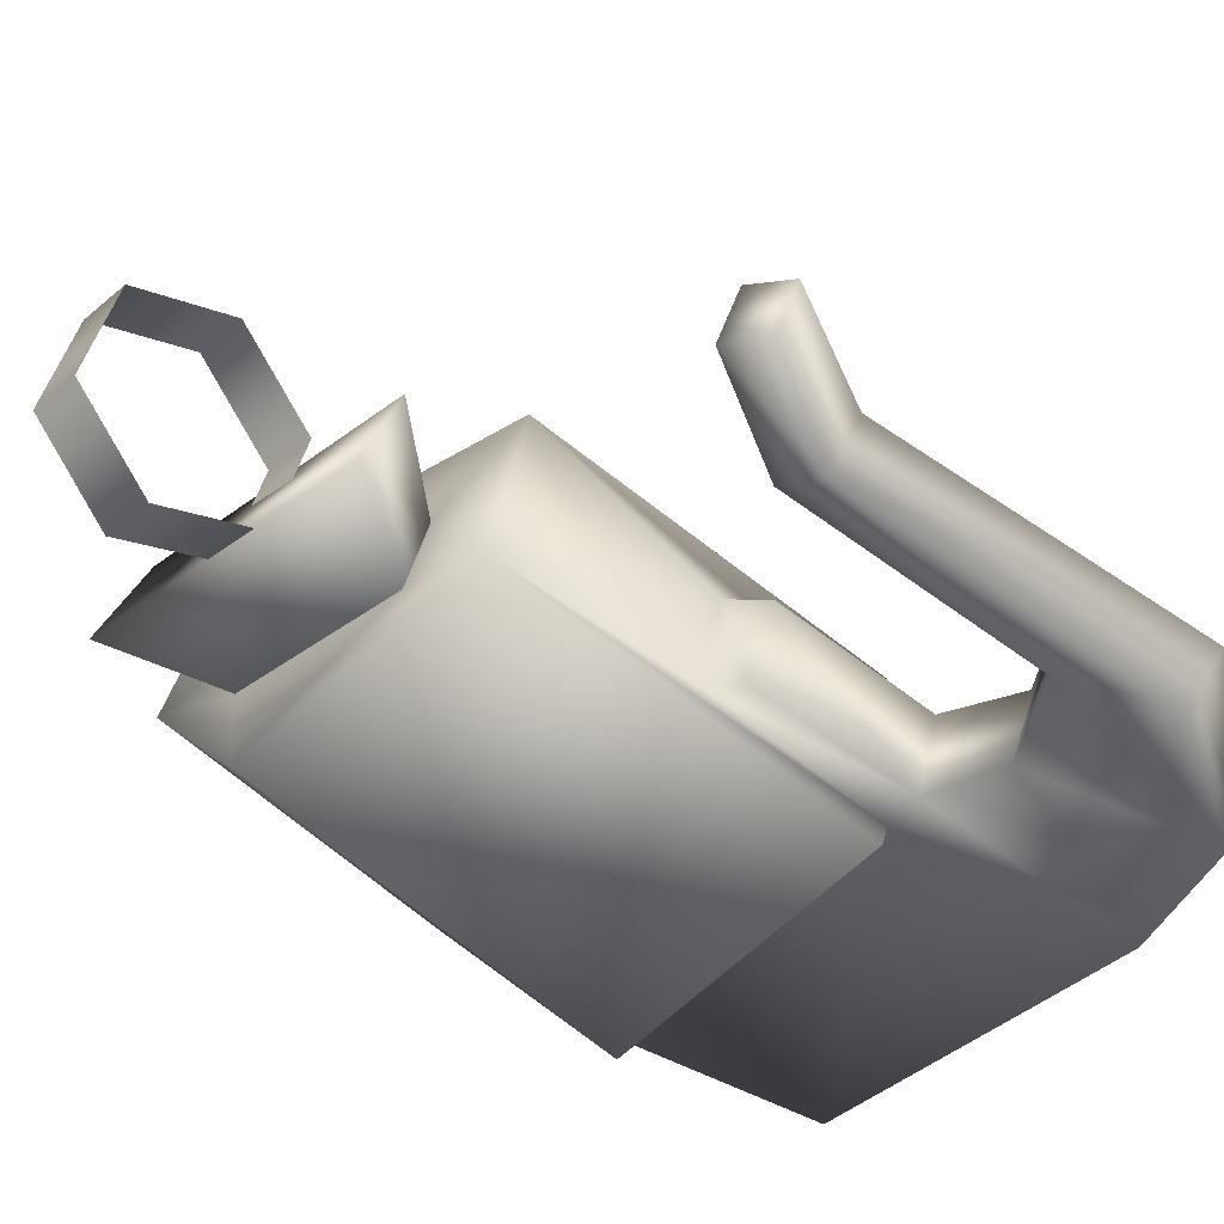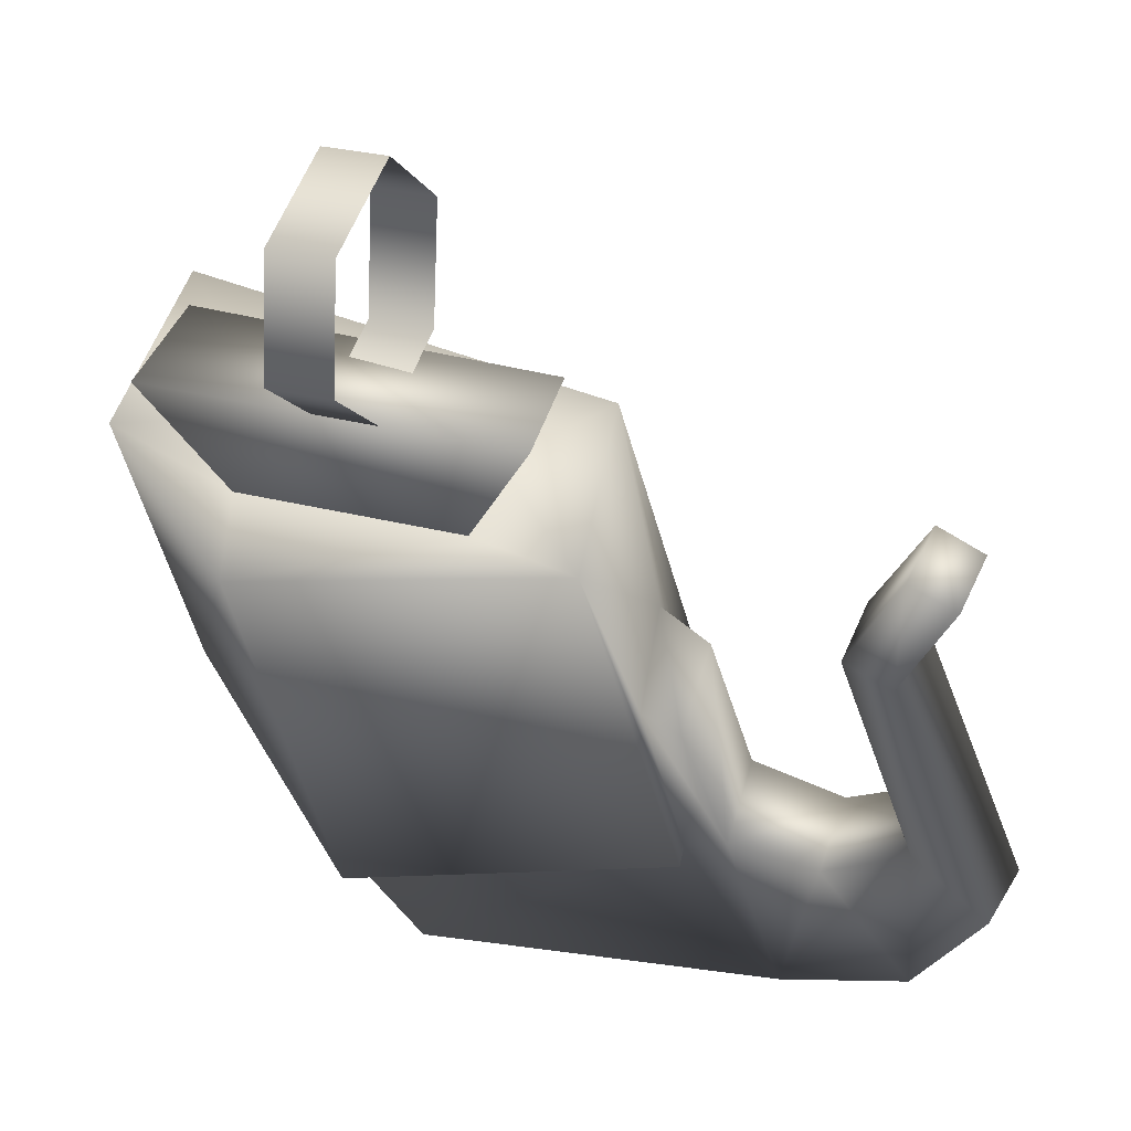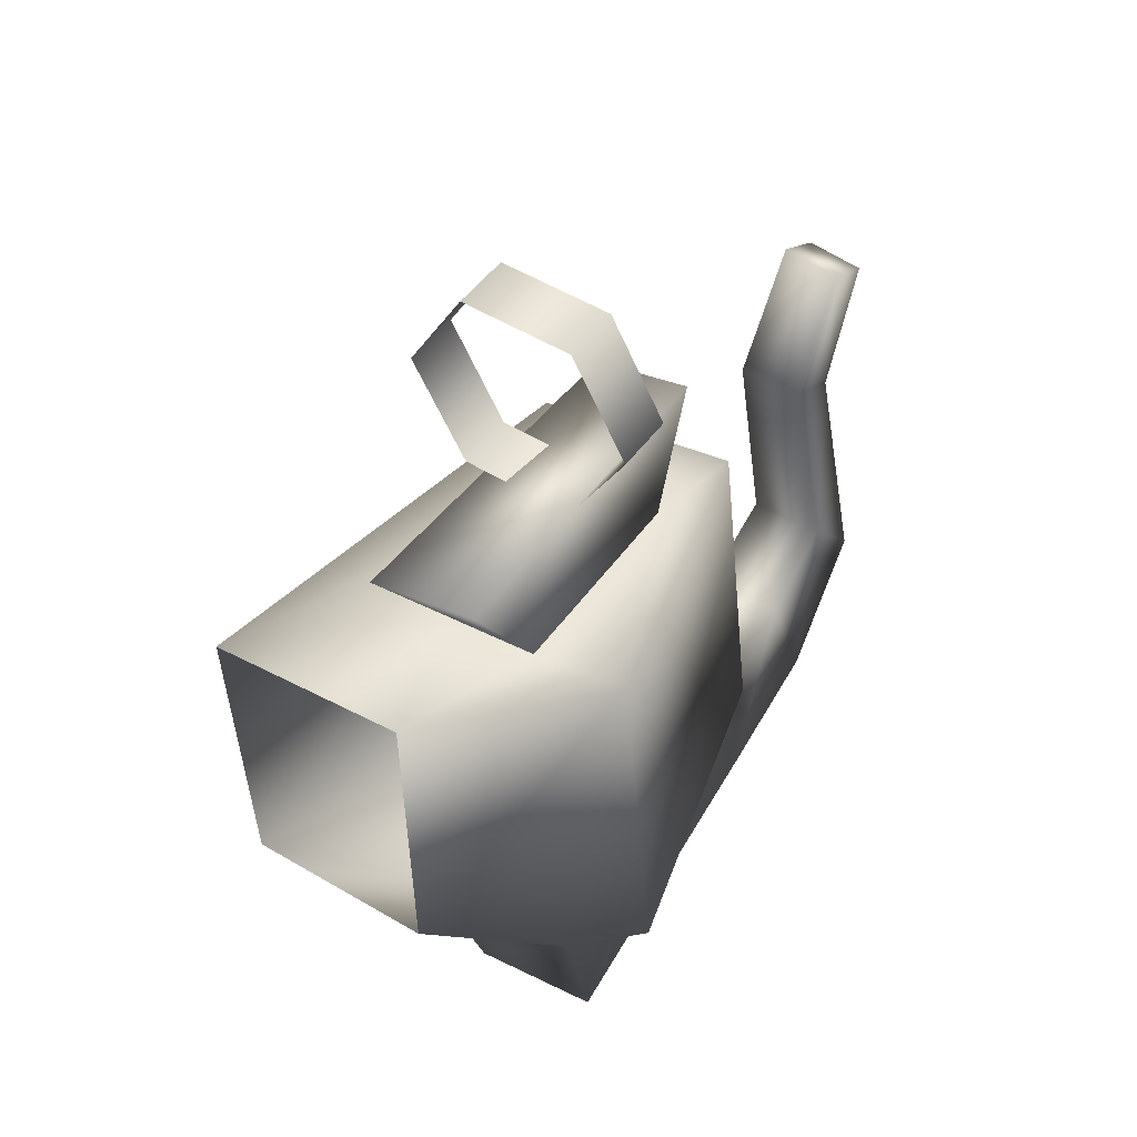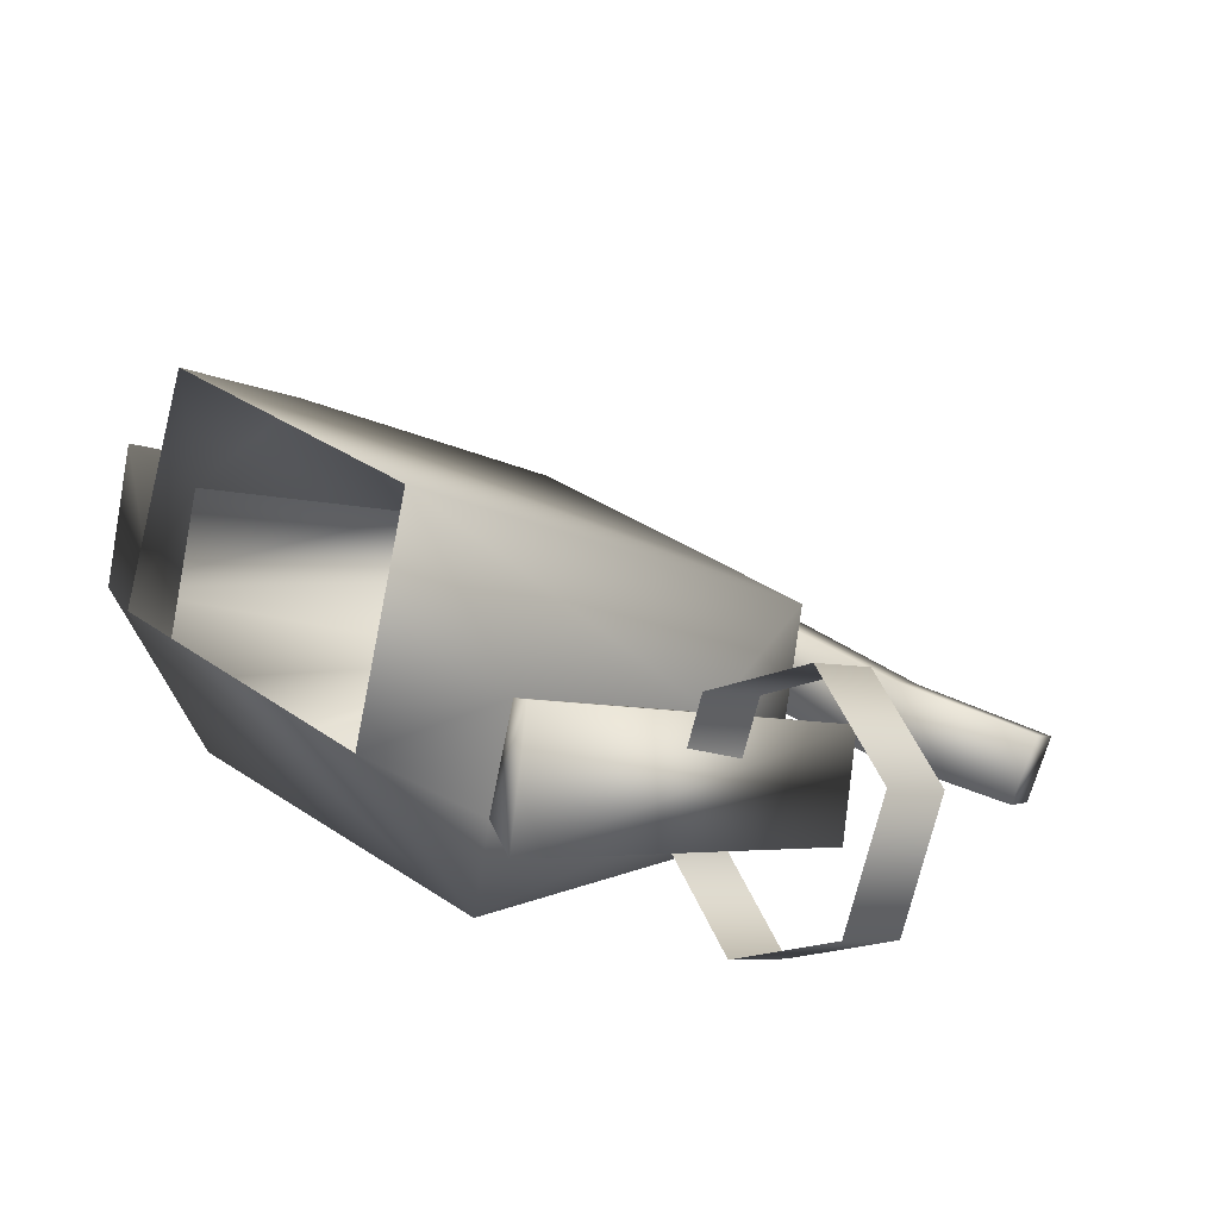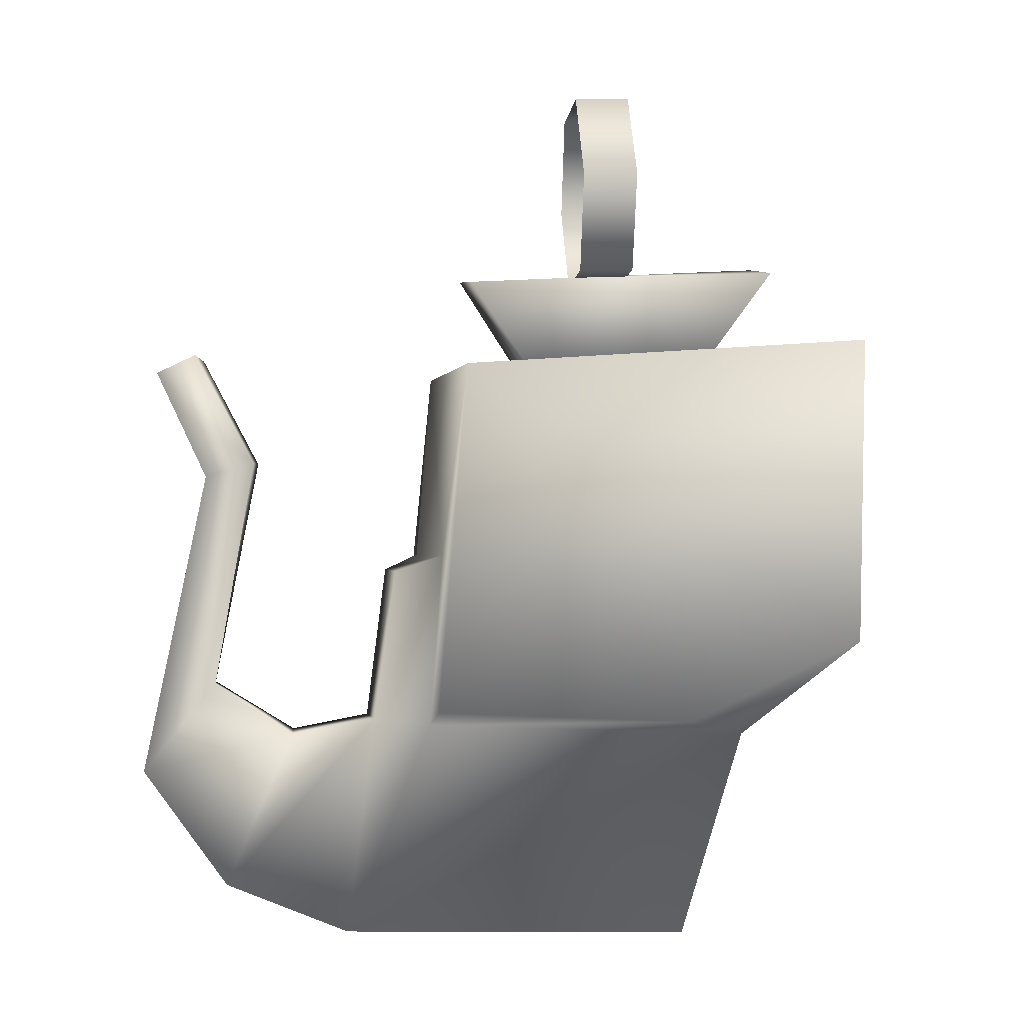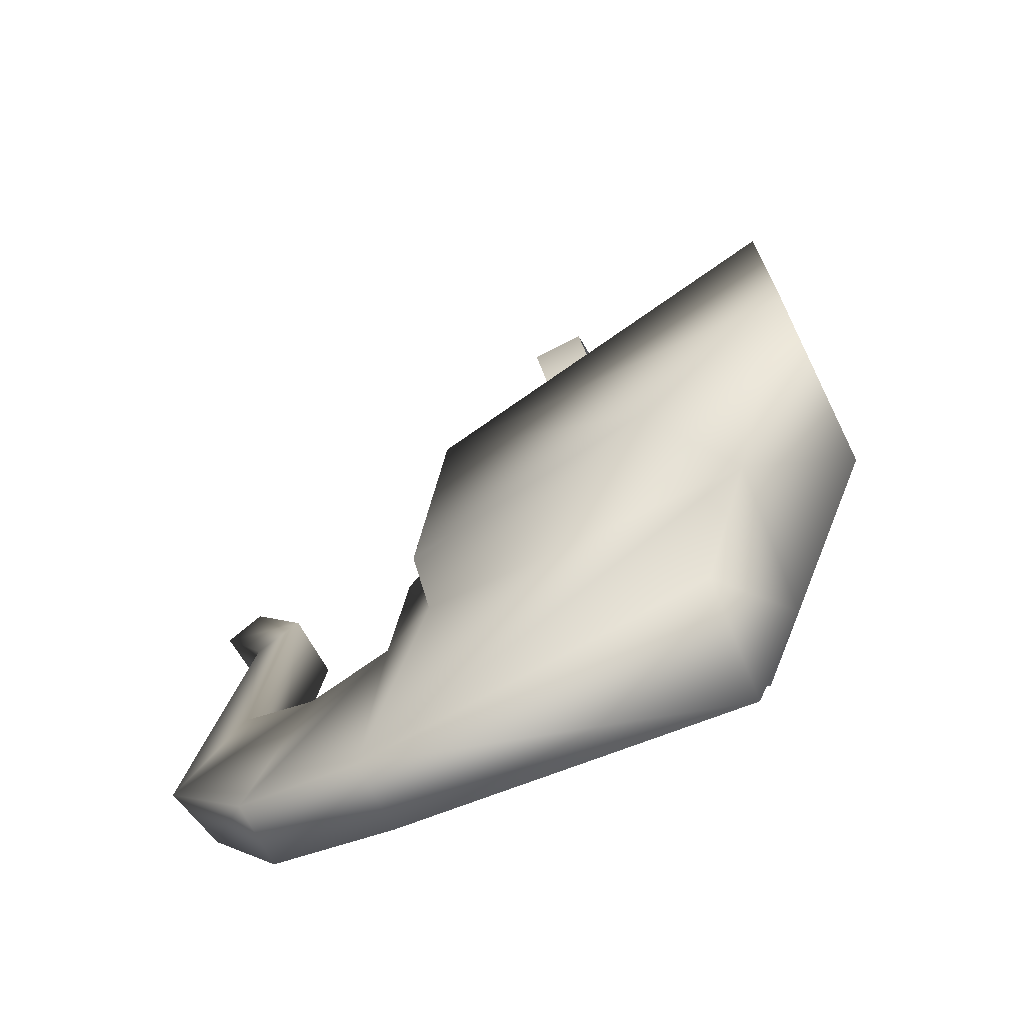
<metadata>
{"format":"obj","ext":"obj","renderer":"f3d","projection":"perspective","resolution":1024,"background":"white","views":[{"elev":-59.0,"azim":-132.9,"up":"+Z"},{"elev":-38.8,"azim":-170.5,"up":"+Z"},{"elev":50.6,"azim":105.1,"up":"+Y"},{"elev":23.8,"azim":143.1,"up":"+Z"},{"elev":-4.5,"azim":-24.3,"up":"+Y"},{"elev":-74.4,"azim":7.0,"up":"+Y"}]}
</metadata>
<code>
g character_hand_r_ts
v -0.6691 0.05411 0.8108
v -0.543 -0.04766 0.8749
v -0.5962 -0.07649 0.8466
v -0.5409 0.06149 0.8773
v -0.6778 -0.07334 0.8054
v -0.6745 -0.07803 0.7886
v -0.6708 -0.01533 0.7911
v -0.564 -0.08137 0.826
v -0.5214 -0.04351 0.8134
v -0.5496 -0.07921 0.7722
v -0.5615 -0.07832 0.7464
v -0.6357 0.05837 0.7901
v -0.6578 0.05602 0.7474
v -0.6279 0.05947 0.7634
v -0.5706 0.0613 0.8143
v -0.5224 0.06528 0.8151
v -0.561 0.06393 0.7849
v -0.5585 0.05997 0.7561
v -0.6745 -0.07803 0.7886
v -0.6778 -0.07334 0.8054
v -0.6578 0.05602 0.7474
v -0.6648 -0.01263 0.7506
v -0.6688 -0.07657 0.746
v -0.6673 -0.07518 0.7375
v -0.7334 0.01943 0.7576
v -0.7373 -0.06181 0.725
v -0.7451 -0.06285 0.7503
v -0.7248 0.02133 0.7365
v -0.7541 0.06024 0.7493
v -0.7449 0.06074 0.7301
v -0.7091 -0.07978 0.7343
v -0.7185 -0.08156 0.7612
v -0.6822 -0.07424 0.743
v -0.6908 -0.07565 0.7744
v -0.685 -0.02104 0.7794
v -0.6758 -0.01843 0.7451
v -0.6708 -0.01533 0.7911
v -0.6648 -0.01263 0.7506
v -0.7577 -0.08874 0.7165
v -0.7394 -0.1372 0.7486
v -0.7314 -0.136 0.7266
v -0.7687 -0.09536 0.7383
v -0.7384 0.0159 0.7288
v -0.7495 0.01448 0.7496
v -0.6978 -0.1546 0.7651
v -0.6892 -0.1521 0.7409
v -0.571 -0.1522 0.7697
v -0.5826 -0.1553 0.8125
v -0.7581 0.05396 0.724
v -0.7668 0.05356 0.7427
v -0.7091 -0.07978 0.7343
v -0.6892 -0.1521 0.7409
v -0.6822 -0.07424 0.743
v -0.7314 -0.136 0.7266
v -0.7373 -0.06181 0.725
v -0.7577 -0.08874 0.7165
v -0.6688 -0.07657 0.746
v -0.571 -0.1522 0.7697
v -0.5496 -0.07921 0.7722
v -0.6648 -0.01263 0.7506
v -0.6758 -0.01843 0.7451
v -0.7384 0.0159 0.7288
v -0.7248 0.02133 0.7365
v -0.7449 0.06074 0.7301
v -0.7581 0.05396 0.724
v -0.5615 -0.07832 0.7464
v -0.6673 -0.07518 0.7375
v -0.7668 0.05356 0.7427
v -0.7334 0.01943 0.7576
v -0.7495 0.01448 0.7496
v -0.7541 0.06024 0.7493
v -0.7451 -0.06285 0.7503
v -0.7687 -0.09536 0.7383
v -0.7185 -0.08156 0.7612
v -0.7394 -0.1372 0.7486
v -0.6908 -0.07565 0.7744
v -0.6978 -0.1546 0.7651
v -0.6745 -0.07803 0.7886
v -0.6708 -0.01533 0.7911
v -0.685 -0.02104 0.7794
v -0.564 -0.08137 0.826
v -0.5826 -0.1553 0.8125
v -0.5496 -0.07921 0.7722
v -0.571 -0.1522 0.7697
v -0.5585 0.05997 0.7561
v -0.5214 -0.04351 0.8134
v -0.5224 0.06528 0.8151
v -0.5615 -0.07832 0.7464
v -0.6578 0.05602 0.7474
v -0.6673 -0.07518 0.7375
v -0.7581 0.05396 0.724
v -0.7541 0.06024 0.7493
v -0.7668 0.05356 0.7427
v -0.7449 0.06074 0.7301
v -0.6235 0.09196 0.8114
v -0.6119 0.1248 0.8357
v -0.6048 0.09245 0.8179
v -0.6305 0.1243 0.8292
v -0.6112 0.09228 0.7759
v -0.5925 0.09277 0.7824
v -0.6066 0.1575 0.8179
v -0.6252 0.157 0.8114
v -0.5942 0.1578 0.7824
v -0.6129 0.1573 0.7759
v -0.5872 0.1255 0.7647
v -0.6058 0.125 0.7582
v -0.6058 0.125 0.7582
v -0.5872 0.1255 0.7647
v -0.561 0.06393 0.7849
v -0.5525 0.09295 0.831
v -0.5412 0.1009 0.7961
v -0.5706 0.0613 0.8143
v -0.5525 0.09295 0.831
v -0.6594 0.08814 0.7913
v -0.6357 0.05837 0.7901
v -0.5412 0.1009 0.7961
v -0.6511 0.09356 0.7608
v -0.5525 0.09295 0.831
v -0.6357 0.05837 0.7901
v -0.6594 0.08814 0.7913
v -0.6357 0.05837 0.7901
v -0.6279 0.05947 0.7634
v -0.6279 0.05947 0.7634
v -0.5412 0.1009 0.7961
v -0.6511 0.09356 0.7608
v -0.561 0.06393 0.7849
g character_hand_r_ts_0
f 3 2 1
f 2 4 1
f 3 1 5
f 1 6 5
f 1 7 6
f 3 8 2
f 2 8 9
f 8 10 9
f 9 10 11
f 4 12 1
f 13 1 12
f 13 12 14
f 4 15 12
f 16 15 4
f 16 17 15
f 18 17 16
f 18 14 17
f 18 13 14
f 8 3 19
f 3 20 19
f 1 21 7
f 21 23 22
f 21 24 23
f 21 22 7
f 27 26 25
f 26 28 25
f 25 28 29
f 28 30 29
f 31 26 27
f 32 31 27
f 33 31 32
f 34 33 32
f 33 34 35
f 36 33 35
f 36 35 37
f 38 36 37
f 41 40 39
f 40 42 39
f 39 42 43
f 42 44 43
f 45 40 41
f 46 45 41
f 46 47 45
f 47 48 45
f 43 44 49
f 44 50 49
f 53 52 51
f 52 54 51
f 51 54 55
f 54 56 55
f 52 53 57
f 58 52 57
f 59 58 57
f 57 53 60
f 53 61 60
f 56 62 55
f 55 62 63
f 63 62 64
f 62 65 64
f 59 57 66
f 57 67 66
f 70 69 68
f 69 71 68
f 69 70 72
f 72 70 73
f 74 72 73
f 75 74 73
f 76 74 75
f 77 76 75
f 78 76 77
f 78 79 76
f 79 80 76
f 81 78 77
f 82 81 77
f 81 82 83
f 82 84 83
f 87 86 85
f 86 88 85
f 85 88 89
f 88 90 89
f 93 92 91
f 92 94 91
f 97 96 95
f 96 98 95
f 97 95 99
f 100 97 99
f 96 101 98
f 101 102 98
f 101 103 102
f 103 104 102
f 103 105 104
f 105 106 104
f 100 99 107
f 108 100 107
f 111 110 109
f 113 112 109
f 113 114 112
f 114 115 112
f 117 114 116
f 114 118 116
f 120 117 119
f 117 122 121
f 125 124 123
f 124 126 123

</code>
